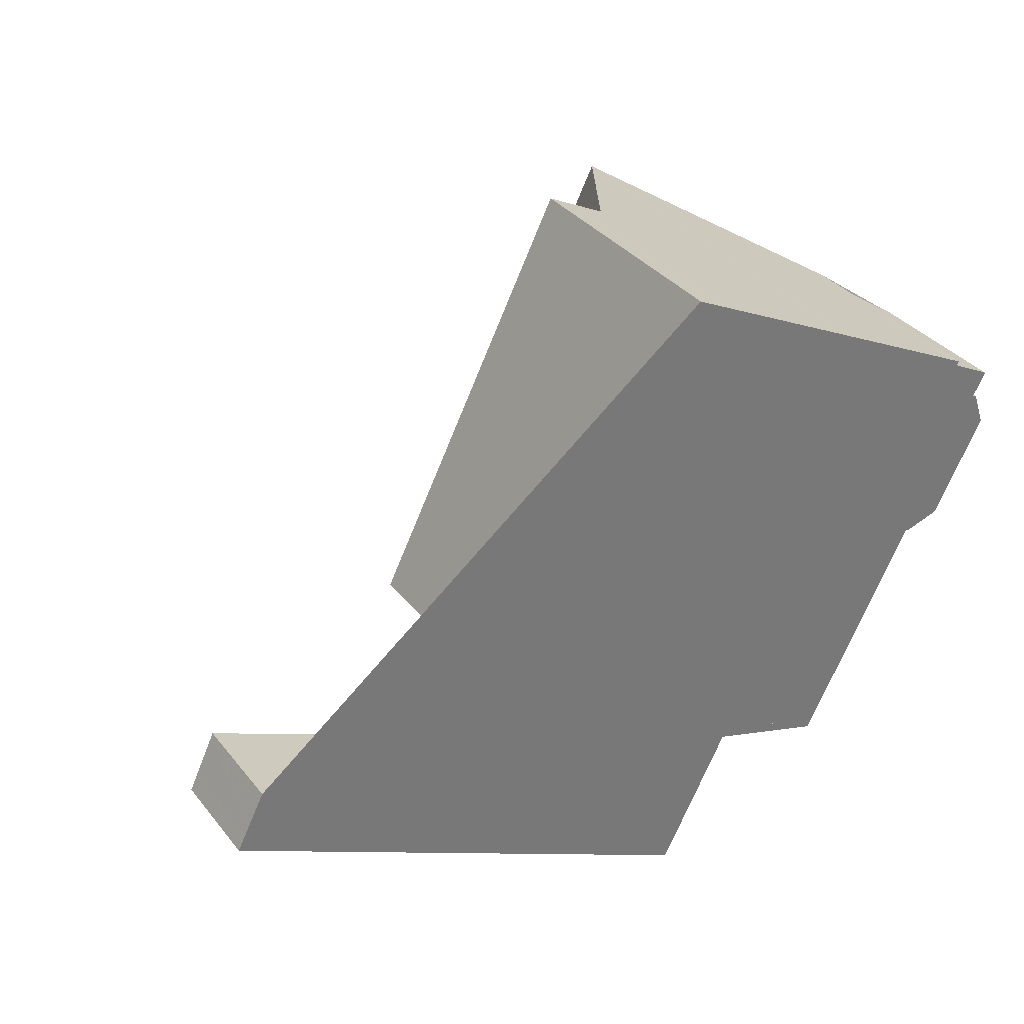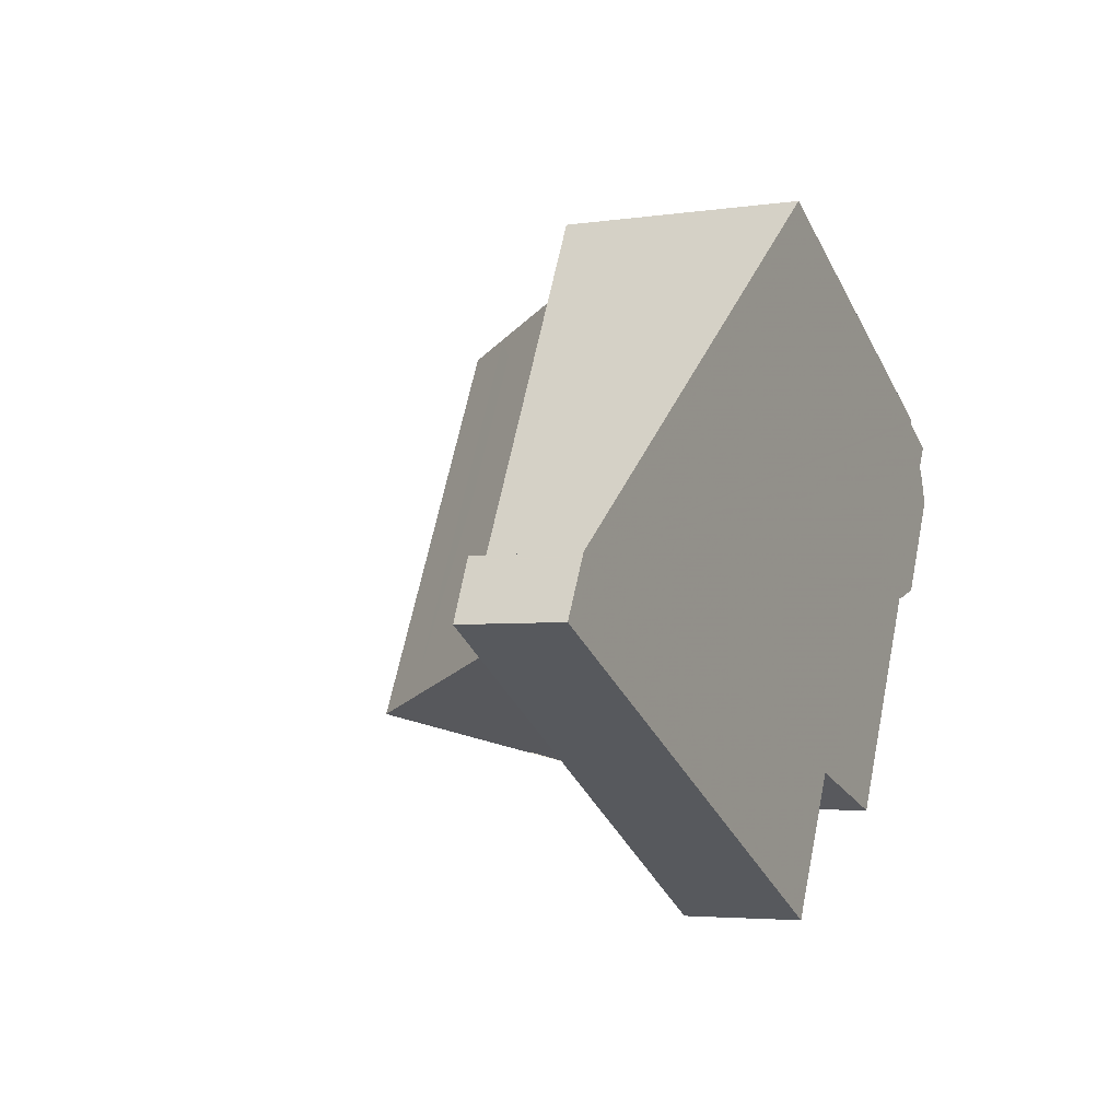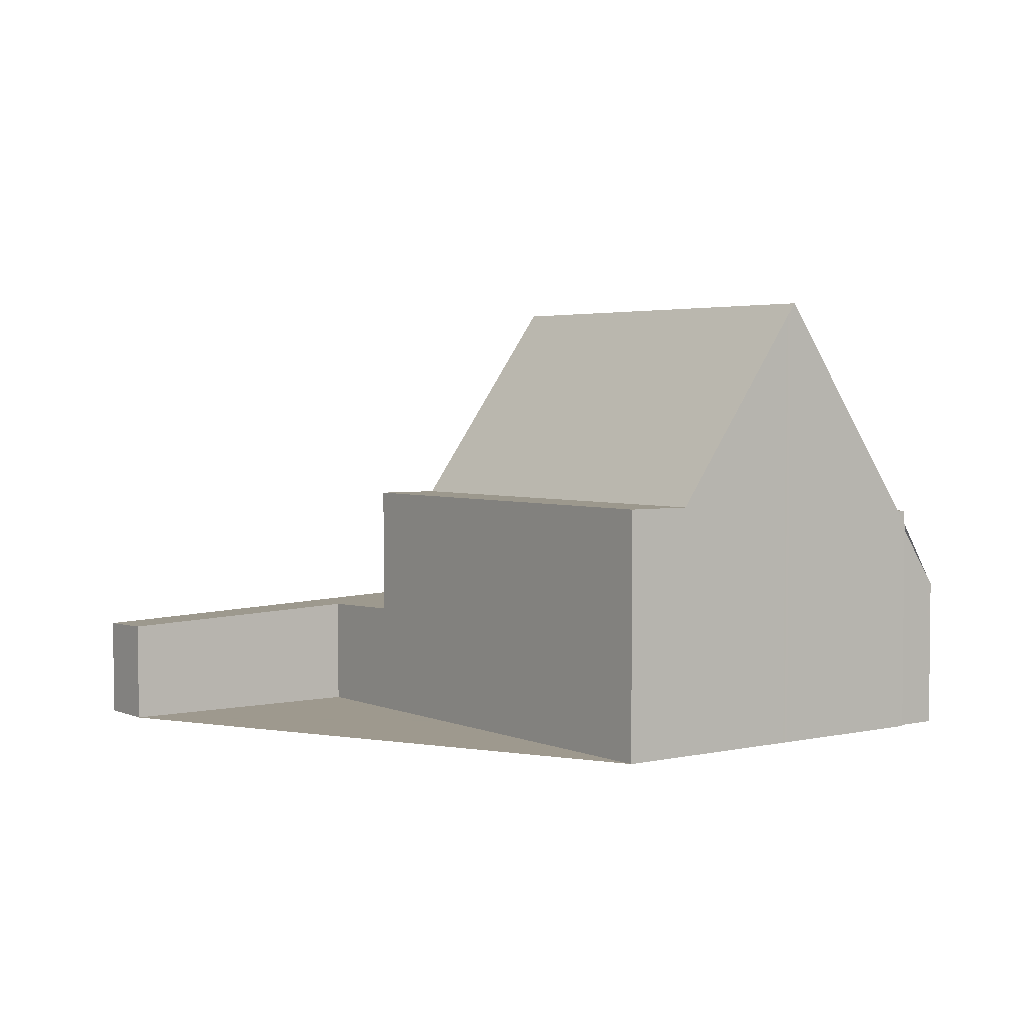
<metadata>
{"format":"obj","ext":"obj","renderer":"f3d","projection":"perspective","resolution":1024,"background":"white","views":[{"elev":34.6,"azim":147.3,"up":"+Y"},{"elev":-4.0,"azim":116.3,"up":"+Y"},{"elev":3.5,"azim":170.4,"up":"+Z"}]}
</metadata>
<code>
v 298.6 -2106 7.664
v 296 -2108 3.56
v 293.4 -2102 3.562
v 293.3 -2103 3.436
v 292.4 -2102 2.564
v 291.3 -2100 2.571
v 291.6 -2099 3.458
v 291.6 -2099 3.585
v 291.3 -2099 3.574
v 292.3 -2098 5.157
v 292.3 -2098 5.159
v 306.1 -2105 2.608
v 311.5 -2103 2.391
v 312.2 -2104 2.344
v 300.5 -2110 2.806
v 300.3 -2094 5.848
v 295.8 -2096 10.64
v 298.9 -2095 5.84
v 295.8 -2096 10.64
v 307.5 -2106 2.53
v 306.7 -2105 2.581
v 298.9 -2095 5.84
v 305 -2103 3.601
v 297.4 -2107 5.758
v 292.7 -2098 5.807
v 300.5 -2105 10.6
v 298.6 -2106 7.664
v 298.6 -2106 2.935
v 305 -2103 2.682
v 291.5 -2099 3.349
v 293.1 -2102 3.237
v 305 -2103 5.8
v 303.6 -2104 5.792
v 298.6 -2106 5.765
v 296.9 -2107 5.396
v 292.9 -2099 5.417
v 303.8 -2104 5.395
v 305 -2103 5.395
v 298.6 -2106 5.395
v 292.5 -2098 5.419
v 297.2 -2107 5.395
v 302.6 -2104 7.343
v 300.9 -2105 5.777
v 300.5 -2105 5.395
v 298.6 -2106 3.705
v 298.1 -2095 7.054
v 304.5 -2103 5.395
v 304.5 -2103 4.453
v 304.5 -2103 2.703
v 304.5 -2103 5.797
v 306.2 -2107 2.579
v 299.8 -2094 5.845
v 293.1 -2099 5.802
v 292.9 -2099 5.417
v 291.8 -2099 5.416
v 296.2 -2097 10.64
v 298.4 -2096 7.077
v 292.9 -2099 5.417
v 299.2 -2095 5.837
v 299.2 -2095 5.837
v 296.2 -2097 10.64
v 300.1 -2095 5.842
v 291.6 -2099 3.345
v 291.5 -2099 3.152
v 291.8 -2099 3.749
v 300.7 -2095 5.845
v 291.8 -2099 5.416
v 296.1 -2108 3.745
v 291.8 -2099 3.749
v 295.9 -2107 5.396
v 295.9 -2107 3.745
v 291.8 -2099 5.416
v 291.8 -2099 3.749
v 291.5 -2099 3.749
v 293.8 -2103 3.747
v 294.8 -2102 5.407
v 293.8 -2103 3.747
v 293.8 -2103 5.407
v 302.1 -2099 5.821
v 302.7 -2099 5.824
v 293.6 -2103 3.562
v 294.8 -2102 5.407
v 293.8 -2103 5.407
v 298.2 -2101 10.62
v 300.4 -2100 7.2
v 301.3 -2099 5.816
v 295.1 -2102 5.782
v 301.3 -2099 5.816
v 298.2 -2101 10.62
v 312 -2104 2.357
v 307.2 -2106 2.547
v 306 -2107 2.595
v 300.2 -2109 2.827
v 296.1 -2108 3.745
v 297.2 -2107 5.395
v 296 -2108 3.56
v 304.5 -2103 5.797
v 305 -2103 5.8
v 303.6 -2104 5.792
v 297.4 -2107 5.758
v 297.8 -2107 6.433
v 298.6 -2106 7.664
v 300.5 -2105 10.6
v 300.5 -2105 10.6
v 302.6 -2104 7.343
v 303.6 -2104 5.792
v 305 -2103 2.682
v 304.5 -2103 2.703
v 298.6 -2106 2.935
v 298.9 -2095 5.84
v 299.8 -2094 5.845
v 300.3 -2094 5.848
v 298.1 -2095 7.054
v 296 -2096 10.29
v 298.9 -2095 5.84
v 304.6 -2103 4.227
v 304.6 -2103 5.395
v 304.6 -2103 2.698
v 304.6 -2103 5.797
v 299.9 -2094 5.846
v 299.8 -2094 5.846
v 304.6 -2103 5.797
v 306.2 -2106 2.589
v 306.4 -2107 2.572
v 302.2 -2099 5.821
v 304.6 -2103 2.698
v 300.2 -2095 5.842
v 300.7 -2105 5.776
v 300.7 -2105 10.28
v 296.4 -2097 10.35
v 298.4 -2101 10.32
v 300.7 -2105 5.616
v 300.7 -2105 5.395
v 300.7 -2105 2.852
v 300.7 -2105 2.852
v 302.3 -2108 2.743
v 296 -2096 10.36
v 302.5 -2109 2.724
v 300.7 -2105 10.28
v 301.5 -2105 6.371
v 301.5 -2105 5.781
v 301.5 -2105 5.395
v 301.5 -2105 2.819
v 303.1 -2108 2.711
v 301.5 -2105 2.819
v 297.2 -2096 8.988
v 296.9 -2096 8.988
v 303.3 -2108 2.692
v 301.5 -2105 8.994
v 301.5 -2105 8.994
v 299.2 -2100 8.991
v 296.9 -2096 8.988
v 301.3 -2105 5.779
v 301.3 -2105 6.115
v 301.3 -2105 5.395
v 301.3 -2105 2.83
v 301.3 -2105 2.83
v 302.8 -2108 2.722
v 296.5 -2096 9.514
v 296.9 -2097 9.507
v 303.1 -2109 2.702
v 301.3 -2105 9.429
v 301.3 -2105 9.429
v 298.9 -2100 9.472
v 296.5 -2096 9.514
v 302 -2105 6.773
v 302 -2105 5.783
v 302 -2105 5.395
v 302 -2105 2.802
v 303.5 -2108 2.694
v 302 -2105 2.802
v 297.7 -2096 8.306
v 297.3 -2095 8.306
v 303.8 -2108 2.675
v 302 -2105 8.311
v 302 -2105 8.311
v 299.7 -2100 8.309
v 297.3 -2095 8.306
v 301.1 -2105 9.432
v 301.4 -2105 8.993
v 300.4 -2105 10.6
v 301.8 -2104 8.311
v 302.4 -2104 7.332
v 300.6 -2105 10.28
v 303.4 -2104 5.794
v 297.1 -2107 5.395
v 296 -2107 3.745
v 295.9 -2108 3.56
v 304.8 -2103 5.802
v 304.4 -2103 5.799
v 297.3 -2107 5.759
v 304.3 -2103 5.799
v 300.4 -2105 10.6
v 303.4 -2104 5.794
v 302.6 -2107 2.742
v 302.4 -2107 2.752
v 303.1 -2107 2.724
v 311.6 -2103 2.387
v 306.8 -2105 2.578
v 305.6 -2106 2.626
v 301.8 -2108 2.774
v 299.7 -2109 2.857
v 305.7 -2106 2.62
v 311.4 -2103 2.393
v 311.4 -2103 2.396
v 311.9 -2104 2.362
v 312 -2104 2.349
v 311.4 -2103 2.393
v 311.5 -2103 2.388
v 305.6 -2106 2.621
v 305.8 -2106 2.615
v 306.8 -2105 2.574
v 311.1 -2103 2.406
v 302.5 -2107 2.745
v 302.7 -2107 2.734
v 303.2 -2107 2.717
v 299.9 -2109 2.847
v 301.9 -2108 2.766
v 300.2 -2105 10.6
v 303.3 -2103 5.795
v 300.9 -2104 9.435
v 301.2 -2104 8.993
v 301.7 -2104 8.311
v 302.3 -2104 7.323
v 300.4 -2105 10.28
v 296.9 -2107 5.396
v 295.9 -2107 3.745
v 295.9 -2107 3.745
v 295.9 -2107 5.396
v 295.8 -2107 3.56
v 304.6 -2102 5.803
v 304.2 -2103 5.801
v 297.1 -2106 5.761
v 304.1 -2103 5.8
v 295.9 -2107 5.396
v 296.9 -2107 5.396
v 300.2 -2105 10.6
v 303.3 -2103 5.795
v 300.3 -2105 10.47
v 298.3 -2101 10.47
v 300.6 -2105 10.47
v 300.6 -2105 5.776
v 296.3 -2097 10.46
v 300.6 -2105 5.503
v 300.6 -2105 5.395
v 300.6 -2105 2.857
v 301.7 -2108 2.78
v 300.6 -2105 2.857
v 295.9 -2096 10.46
v 302.1 -2108 2.749
v 301.8 -2108 2.771
v 302.4 -2109 2.729
v 300.6 -2105 10.47
v 300.4 -2105 10.47
v 303 -2103 6.232
v 301 -2099 6.229
v 303.3 -2104 6.232
v 303.3 -2104 5.79
v 299 -2095 6.227
v 303.3 -2104 5.395
v 303.3 -2104 2.749
v 304.4 -2106 2.671
v 303.3 -2104 2.749
v 305.1 -2108 2.623
v 304.8 -2107 2.641
v 298.6 -2095 6.226
v 304.5 -2106 2.665
v 303.3 -2104 6.232
v 298.6 -2095 6.226
v 303.1 -2104 6.232
v 298.7 -2106 7.754
v 298.7 -2106 5.765
v 298.7 -2106 5.395
v 298.7 -2106 3.757
v 298.7 -2106 2.933
v 298.4 -2106 7.76
v 298.6 -2106 7.756
v 294 -2097 7.849
v 294.4 -2098 7.841
v 298.7 -2106 7.754
v 299.8 -2109 2.855
v 298.7 -2106 2.933
v 300.2 -2109 2.825
v 299.9 -2109 2.845
v 300.5 -2110 2.804
v 296.4 -2102 7.801
v 297.8 -2107 6.433
v 298.6 -2106 7.664
v 298.6 -2106 8.882e-16
v 297.8 -2107 8.882e-16
v 296 -2108 3.56
v 296 -2108 3.56
v 296 -2108 0
v 296 -2108 -4.441e-16
v 293.3 -2103 3.436
v 293.4 -2102 3.562
v 293.4 -2102 0
v 293.3 -2103 0
v 293.1 -2102 3.237
v 293.3 -2103 3.436
v 293.3 -2103 0
v 293.1 -2102 0
v 291.3 -2100 2.571
v 292.4 -2102 2.564
v 292.4 -2102 0
v 291.3 -2100 0
v 291.5 -2099 3.152
v 291.3 -2100 2.571
v 291.3 -2100 0
v 291.5 -2099 0
v 291.6 -2099 3.585
v 291.6 -2099 3.458
v 291.6 -2099 4.441e-16
v 291.6 -2099 0
v 291.3 -2099 3.574
v 291.6 -2099 3.585
v 291.6 -2099 0
v 291.3 -2099 -4.441e-16
v 291.5 -2099 3.749
v 291.3 -2099 3.574
v 291.3 -2099 -4.441e-16
v 291.5 -2099 0
v 292.3 -2098 5.159
v 292.3 -2098 5.157
v 292.3 -2098 0
v 292.3 -2098 0
v 292.5 -2098 5.419
v 292.3 -2098 5.159
v 292.3 -2098 0
v 292.5 -2098 0
v 306.7 -2105 2.581
v 306.1 -2105 2.608
v 306.1 -2105 -4.441e-16
v 306.7 -2105 0
v 311.5 -2103 2.388
v 311.5 -2103 2.391
v 311.5 -2103 0
v 311.5 -2103 0
v 312 -2104 2.349
v 312.2 -2104 2.344
v 312.2 -2104 0
v 312 -2104 0
v 300.2 -2109 2.827
v 300.5 -2110 2.806
v 300.5 -2110 0
v 300.2 -2109 0
v 300.3 -2094 5.848
v 300.3 -2094 5.848
v 300.3 -2094 8.882e-16
v 300.3 -2094 -8.882e-16
v 295.9 -2096 10.46
v 295.8 -2096 10.64
v 295.8 -2096 -1.776e-15
v 295.9 -2096 0
v 306.4 -2107 2.572
v 307.5 -2106 2.53
v 307.5 -2106 0
v 306.4 -2107 0
v 311.4 -2103 2.396
v 306.7 -2105 2.581
v 306.7 -2105 0
v 311.4 -2103 0
v 299.8 -2094 5.845
v 298.9 -2095 5.84
v 298.9 -2095 0
v 299.8 -2094 0
v 297.2 -2107 5.395
v 297.4 -2107 5.758
v 297.4 -2107 0
v 297.2 -2107 -8.882e-16
v 294 -2097 7.849
v 292.7 -2098 5.807
v 292.7 -2098 0
v 294 -2097 8.882e-16
v 291.6 -2099 3.458
v 291.5 -2099 3.349
v 291.5 -2099 0
v 291.6 -2099 4.441e-16
v 292.4 -2102 2.564
v 293.1 -2102 3.237
v 293.1 -2102 0
v 292.4 -2102 0
v 292.7 -2098 5.807
v 292.5 -2098 5.419
v 292.5 -2098 0
v 292.7 -2098 0
v 296.1 -2108 3.745
v 297.2 -2107 5.395
v 297.2 -2107 -8.882e-16
v 296.1 -2108 0
v 298.6 -2095 6.226
v 298.1 -2095 7.054
v 298.1 -2095 0
v 298.6 -2095 8.882e-16
v 305.1 -2108 2.623
v 306.2 -2107 2.579
v 306.2 -2107 -4.441e-16
v 305.1 -2108 0
v 299.8 -2094 5.846
v 299.8 -2094 5.845
v 299.8 -2094 0
v 299.8 -2094 0
v 291.5 -2099 3.349
v 291.5 -2099 3.152
v 291.5 -2099 0
v 291.5 -2099 0
v 302.7 -2099 5.824
v 300.7 -2095 5.845
v 300.7 -2095 0
v 302.7 -2099 -8.882e-16
v 296 -2108 3.56
v 296.1 -2108 3.745
v 296.1 -2108 0
v 296 -2108 0
v 292.3 -2098 5.157
v 291.5 -2099 3.749
v 291.5 -2099 0
v 292.3 -2098 0
v 304.6 -2102 5.803
v 302.7 -2099 5.824
v 302.7 -2099 -8.882e-16
v 304.6 -2102 0
v 293.4 -2102 3.562
v 293.6 -2103 3.562
v 293.6 -2103 0
v 293.4 -2102 0
v 312.2 -2104 2.344
v 312 -2104 2.357
v 312 -2104 0
v 312.2 -2104 0
v 299.9 -2109 2.847
v 300.2 -2109 2.827
v 300.2 -2109 0
v 299.9 -2109 0
v 295.9 -2108 3.56
v 296 -2108 3.56
v 296 -2108 -4.441e-16
v 295.9 -2108 0
v 297.4 -2107 5.758
v 297.8 -2107 6.433
v 297.8 -2107 8.882e-16
v 297.4 -2107 0
v 298.6 -2106 7.664
v 298.6 -2106 7.664
v 298.6 -2106 0
v 298.6 -2106 8.882e-16
v 306.1 -2105 2.608
v 305 -2103 2.682
v 305 -2103 4.441e-16
v 306.1 -2105 -4.441e-16
v 300.7 -2095 5.845
v 300.3 -2094 5.848
v 300.3 -2094 -8.882e-16
v 300.7 -2095 0
v 296.5 -2096 9.514
v 296 -2096 10.29
v 296 -2096 0
v 296.5 -2096 1.776e-15
v 300.3 -2094 5.848
v 299.8 -2094 5.846
v 299.8 -2094 0
v 300.3 -2094 8.882e-16
v 306.2 -2107 2.579
v 306.4 -2107 2.572
v 306.4 -2107 0
v 306.2 -2107 -4.441e-16
v 296 -2096 10.29
v 296 -2096 10.36
v 296 -2096 0
v 296 -2096 0
v 302.4 -2109 2.729
v 302.5 -2109 2.724
v 302.5 -2109 4.441e-16
v 302.4 -2109 4.441e-16
v 303.1 -2109 2.702
v 303.3 -2108 2.692
v 303.3 -2108 0
v 303.1 -2109 0
v 297.3 -2095 8.306
v 296.9 -2096 8.988
v 296.9 -2096 -1.776e-15
v 297.3 -2095 0
v 302.5 -2109 2.724
v 303.1 -2109 2.702
v 303.1 -2109 0
v 302.5 -2109 4.441e-16
v 296.9 -2096 8.988
v 296.5 -2096 9.514
v 296.5 -2096 1.776e-15
v 296.9 -2096 -1.776e-15
v 303.3 -2108 2.692
v 303.8 -2108 2.675
v 303.8 -2108 0
v 303.3 -2108 0
v 298.1 -2095 7.054
v 297.3 -2095 8.306
v 297.3 -2095 0
v 298.1 -2095 0
v 295.8 -2107 3.56
v 295.9 -2108 3.56
v 295.9 -2108 0
v 295.8 -2107 0
v 305 -2103 5.8
v 304.8 -2103 5.802
v 304.8 -2103 0
v 305 -2103 -8.882e-16
v 312 -2104 2.357
v 311.6 -2103 2.387
v 311.6 -2103 0
v 312 -2104 0
v 298.6 -2106 2.935
v 299.7 -2109 2.857
v 299.7 -2109 0
v 298.6 -2106 0
v 311.5 -2103 2.391
v 311.4 -2103 2.396
v 311.4 -2103 0
v 311.5 -2103 0
v 307.5 -2106 2.53
v 312 -2104 2.349
v 312 -2104 0
v 307.5 -2106 0
v 311.6 -2103 2.387
v 311.5 -2103 2.388
v 311.5 -2103 0
v 311.6 -2103 0
v 299.7 -2109 2.857
v 299.9 -2109 2.847
v 299.9 -2109 0
v 299.7 -2109 0
v 293.6 -2103 3.562
v 295.8 -2107 3.56
v 295.8 -2107 0
v 293.6 -2103 0
v 304.8 -2103 5.802
v 304.6 -2102 5.803
v 304.6 -2102 0
v 304.8 -2103 0
v 296 -2096 10.36
v 295.9 -2096 10.46
v 295.9 -2096 0
v 296 -2096 0
v 300.5 -2110 2.804
v 302.4 -2109 2.729
v 302.4 -2109 4.441e-16
v 300.5 -2110 0
v 303.8 -2108 2.675
v 305.1 -2108 2.623
v 305.1 -2108 0
v 303.8 -2108 0
v 298.9 -2095 5.84
v 298.6 -2095 6.226
v 298.6 -2095 8.882e-16
v 298.9 -2095 0
v 295.8 -2096 10.64
v 294 -2097 7.849
v 294 -2097 8.882e-16
v 295.8 -2096 -1.776e-15
v 300.5 -2110 2.806
v 300.5 -2110 2.804
v 300.5 -2110 0
v 300.5 -2110 0
v 306.1 -2105 0
v 311.5 -2103 0
v 312.2 -2104 0
v 300.5 -2110 0
v 298.6 -2106 0
v 296 -2108 0
v 293.4 -2102 0
v 293.3 -2103 0
v 292.4 -2102 0
v 291.3 -2100 0
v 291.6 -2099 0
v 291.6 -2099 0
v 291.3 -2099 0
v 292.3 -2098 0
v 292.3 -2098 0
v 300.3 -2094 0
f 279 53 25 278
f 209 198 204 208
f 119 50 47 117
f 259 60 86 256
f 111 62 59 110
f 245 133 132 244
f 64 30 63
f 74 10 11 40 54 69
f 71 35 70
f 258 33 257
f 73 36 72
f 117 47 48 116
f 116 48 49 118
f 54 40 25 53
f 242 128 129 241
f 274 44 273
f 243 130 131 240
f 244 132 128 242
f 47 37 48
f 246 134 133 245
f 50 33 37 47
f 120 112 66 127
f 100 24 41 95
f 178 46 113 173
f 269 18 115 266
f 63 31 5 6 64
f 95 41 68 94
f 94 68 2 96
f 83 67 58 82
f 69 63 30 7 8 9 74
f 78 55 65 77
f 127 66 80 125
f 81 3 4 31 63 69 75
f 254 184 139 253
f 270 194 106 268
f 76 54 53 87
f 286 87 53 279
f 88 59 62 79
f 206 90 14 207
f 101 24 100
f 124 51 92 123
f 250 136 138 252
f 229 78 77 228
f 230 81 75 227
f 232 125 80 231
f 276 233 87 286
f 220 88 79 234
f 226 76 87 233
f 200 108 126 203
f 248 135 201 247
f 110 22 52 111
f 121 16 112 120
f 249 137 130 243
f 266 115 60 259
f 116 23 38 117
f 118 29 23 116
f 117 38 32 119
f 120 111 52 121
f 123 91 20 124
f 234 79 125 232
f 203 126 107 12 21 199
f 127 62 111 120
f 125 79 62 127
f 166 42 176
f 172 57 85 177
f 132 43 128
f 260 37 33 258
f 261 49 48 37 260
f 263 108 200 262
f 173 113 57 172
f 265 92 51 264
f 183 105 175 182
f 154 43 153
f 153 43 132 133 155
f 155 133 134 156
f 201 135 157 196
f 160 130 137 114 159
f 161 138 136 158
f 179 162 139 184
f 163 129 128 43 154
f 164 131 130 160
f 159 114 165
f 153 141 140 154
f 155 142 141 153
f 156 143 142 155
f 196 157 145 195
f 159 147 146 160
f 158 144 148 161
f 180 149 162 179
f 154 140 150 163
f 160 146 151 164
f 165 152 147 159
f 166 140 141 167
f 167 141 142 168
f 168 142 143 169
f 195 145 171 197
f 172 146 147 173
f 174 148 144 170
f 182 175 149 180
f 176 150 140 166
f 177 151 146 172
f 173 147 152 178
f 222 180 179 221
f 224 183 182 223
f 221 179 184 225
f 223 182 180 222
f 186 95 94 187
f 187 94 96 188
f 189 98 122 190
f 280 102 1 101 100 191 277
f 192 97 99 185
f 191 100 95 186
f 190 122 97 192
f 239 225 184 254
f 255 238 194 270
f 215 144 158 214
f 216 170 144 215
f 204 198 90 206
f 267 210 92 265
f 251 218 136 250
f 214 158 136 218
f 211 123 92 210
f 212 91 123 211
f 208 204 213
f 213 204 206 91 212
f 207 20 91 206
f 208 205 13 209
f 210 200 203 211
f 211 203 199 212
f 213 199 21 205 208
f 212 199 213
f 214 196 195 215
f 215 195 197 216
f 262 200 210 267
f 247 201 218 251
f 218 201 196 214
f 221 164 151 222
f 223 177 85 224
f 225 131 164 221
f 226 186 187 227
f 227 187 188 230
f 231 189 190 232
f 277 191 233 276
f 234 192 185 220
f 233 191 186 226
f 232 190 192 234
f 222 151 177 223
f 235 83 82 236
f 240 131 225 239
f 256 86 238 255
f 239 237 84 240
f 272 242 241 26 271
f 240 84 56 243
f 273 44 244 242 272
f 244 44 245
f 275 246 245 44 274
f 282 248 247 281
f 243 56 17 249
f 284 251 250 283
f 283 250 252 285
f 254 193 237 239
f 253 104 193 254
f 281 247 251 284
f 255 224 85 256
f 257 42 166 167 258
f 256 85 57 259
f 258 167 168 260
f 260 168 169 261
f 262 197 171 263
f 264 174 170 265
f 259 57 113 266
f 265 170 216 267
f 266 113 46 269
f 270 183 224 255
f 268 105 183 270
f 267 216 197 262
f 271 27 34 272
f 272 34 39 273
f 274 45 28 275
f 276 219 181 277
f 273 39 45 274
f 278 19 61 279
f 281 202 109 282
f 283 93 217 284
f 285 15 93 283
f 284 217 202 281
f 286 89 219 276
f 277 181 103 280
f 279 61 89 286
f 288 289 290 287
f 292 293 294 291
f 296 297 298 295
f 300 301 302 299
f 304 305 306 303
f 308 309 310 307
f 312 313 314 311
f 316 317 318 315
f 320 321 322 319
f 324 325 326 323
f 328 329 330 327
f 332 333 334 331
f 336 337 338 335
f 340 341 342 339
f 344 345 346 343
f 348 349 350 347
f 352 353 354 351
f 356 357 358 355
f 360 361 362 359
f 364 365 366 363
f 368 369 370 367
f 372 373 374 371
f 376 377 378 375
f 380 381 382 379
f 384 385 386 383
f 388 389 390 387
f 392 393 394 391
f 396 397 398 395
f 400 401 402 399
f 404 405 406 403
f 408 409 410 407
f 412 413 414 411
f 416 417 418 415
f 420 421 422 419
f 424 425 426 423
f 428 429 430 427
f 432 433 434 431
f 436 437 438 435
f 440 441 442 439
f 444 445 446 443
f 448 449 450 447
f 452 453 454 451
f 456 457 458 455
f 460 461 462 459
f 464 465 466 463
f 468 469 470 467
f 472 473 474 471
f 476 477 478 475
f 480 481 482 479
f 484 485 486 483
f 488 489 490 487
f 492 493 494 491
f 496 497 498 495
f 500 501 502 499
f 504 505 506 503
f 508 509 510 507
f 512 513 514 511
f 516 517 518 515
f 520 521 522 519
f 524 525 526 523
f 528 529 530 527
f 532 533 534 531
f 536 537 538 535
f 540 541 542 539
f 544 545 546 543
f 548 549 550 547
f 552 553 554 551
f 556 557 558 555
f 560 561 562 559
f 564 565 566 567 568 569 570 571 572 573 574 575 576 577 578 563

</code>
